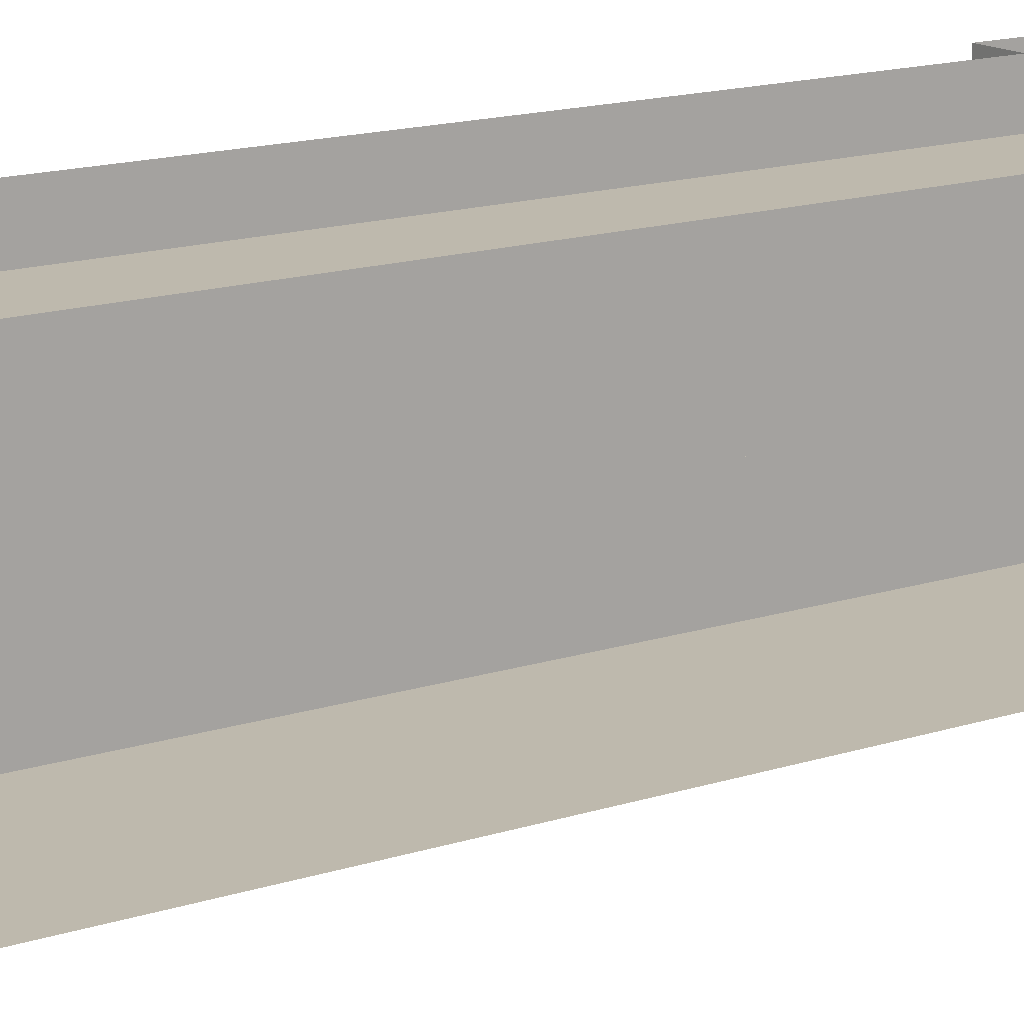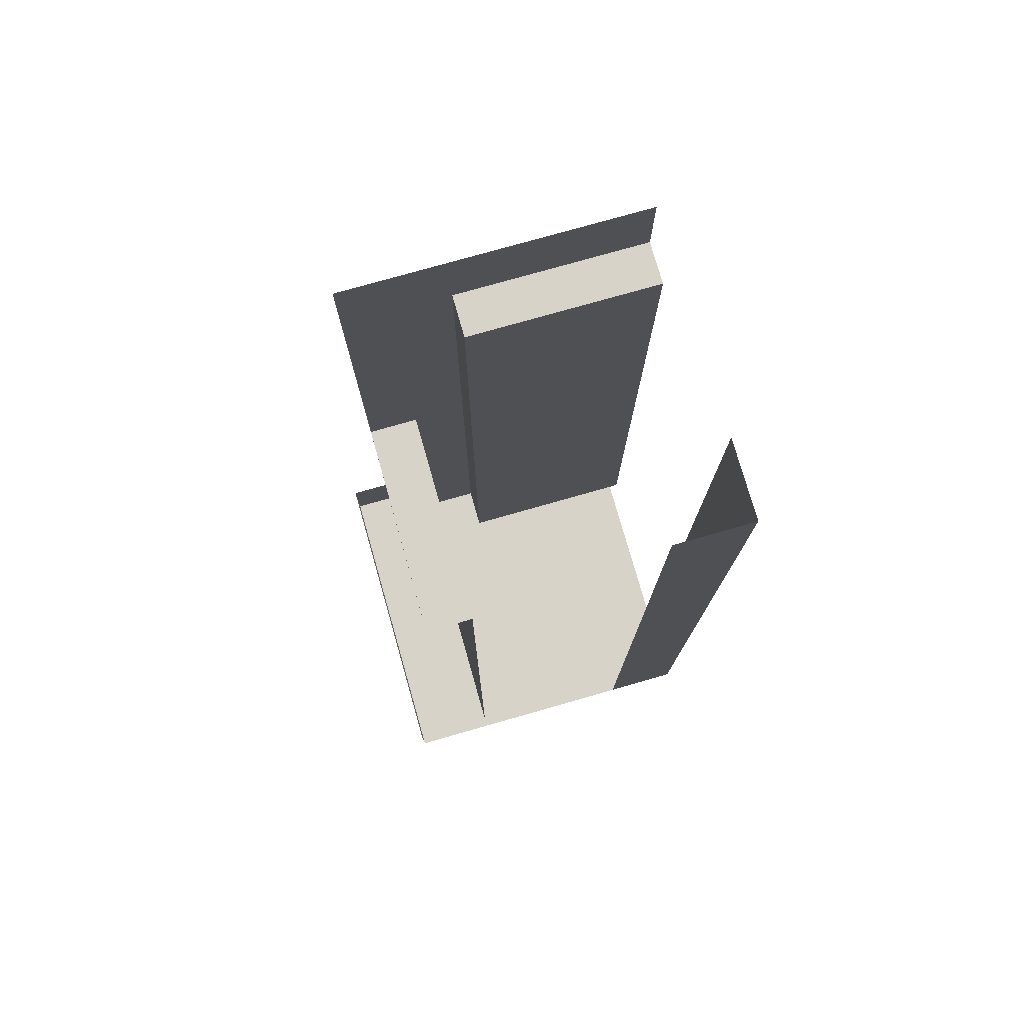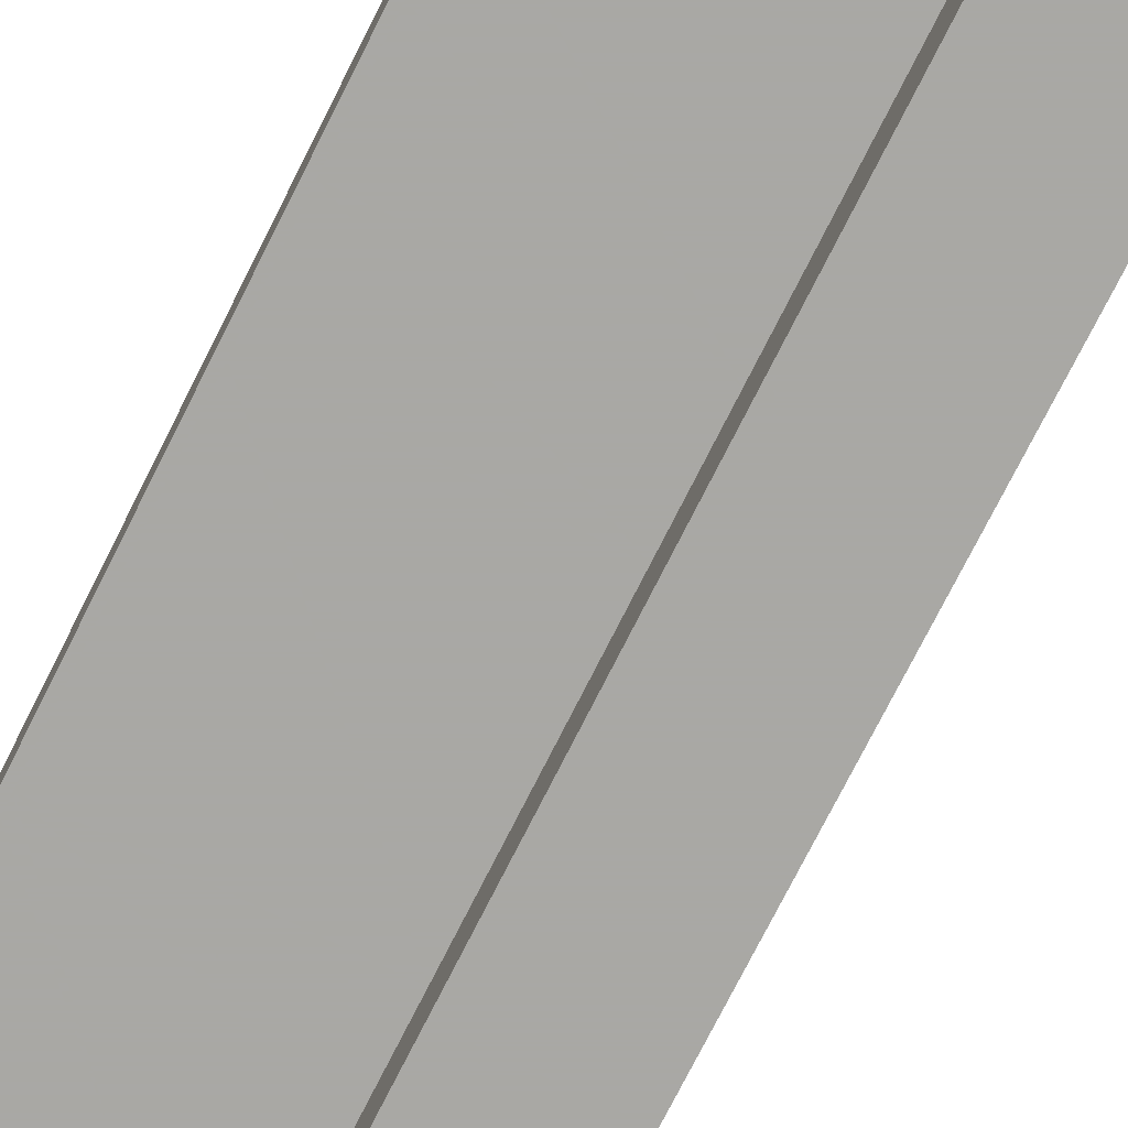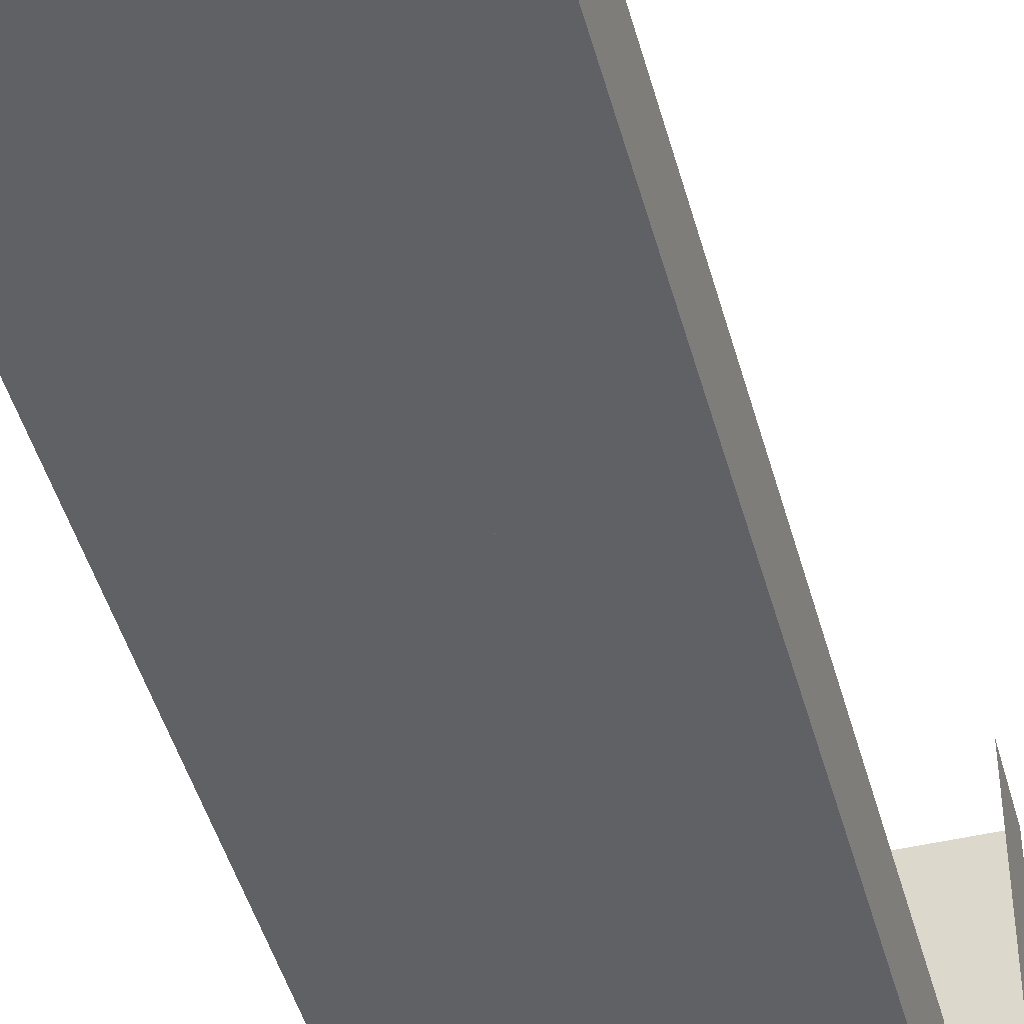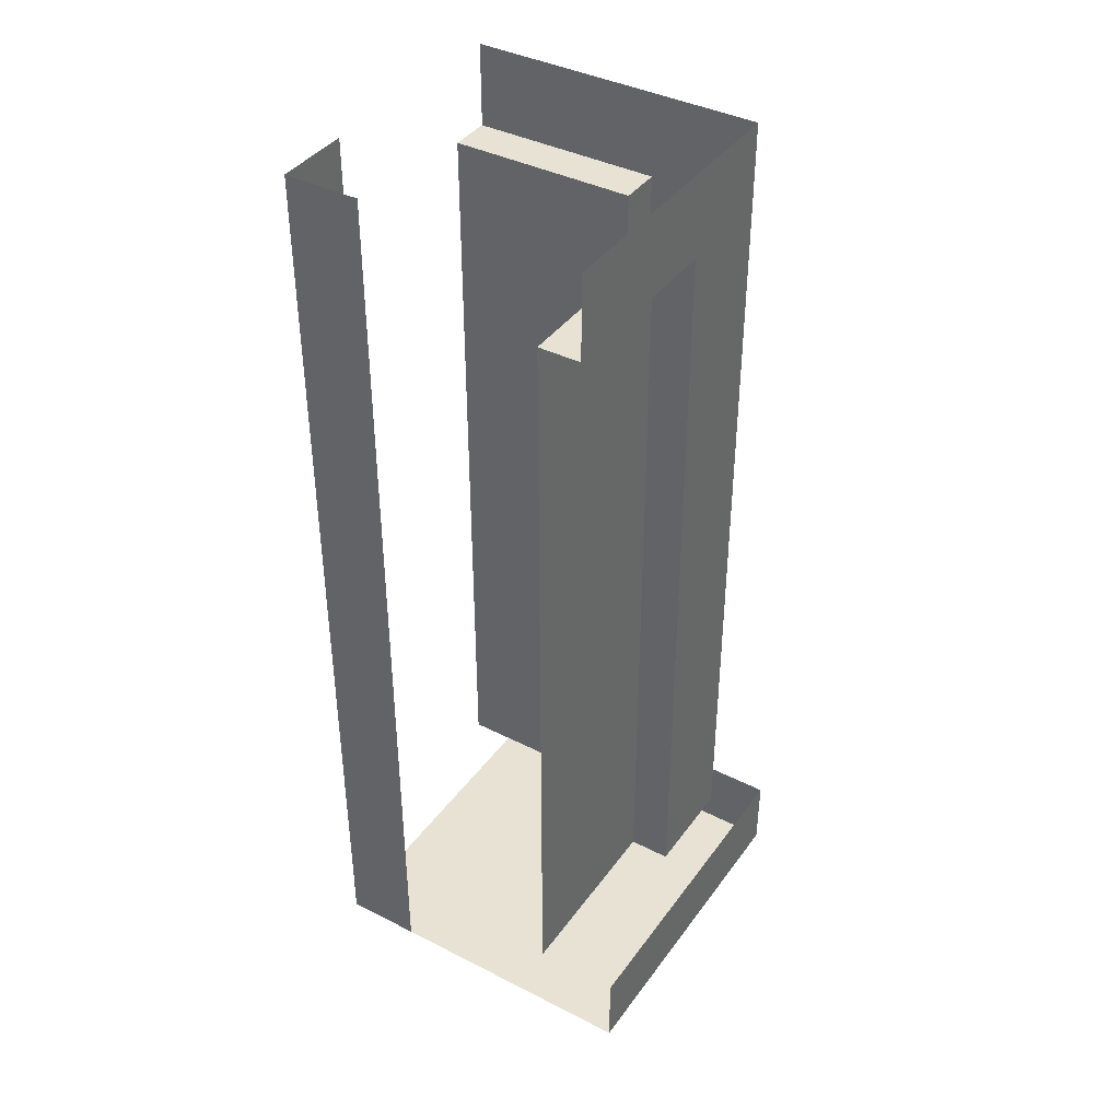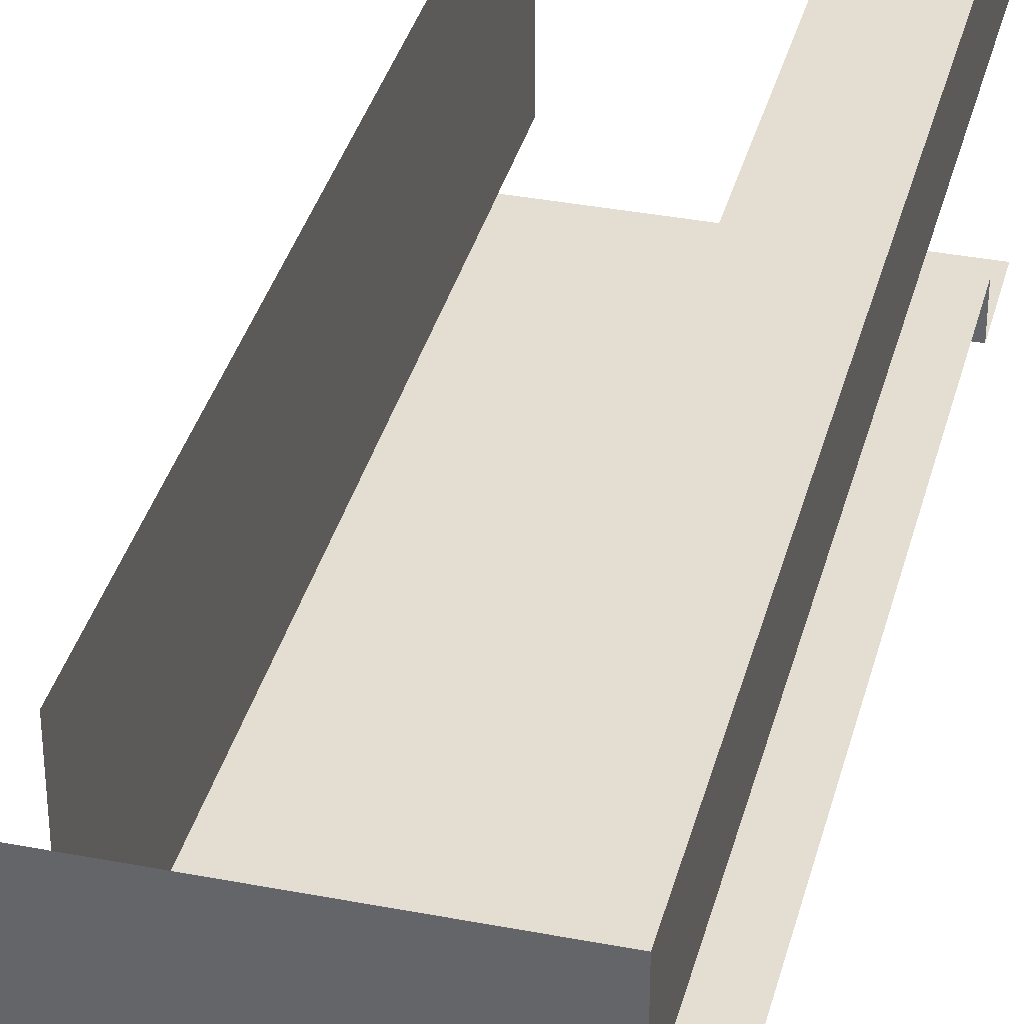
<metadata>
{"format":"obj","ext":"obj","renderer":"f3d","projection":"perspective","resolution":1024,"background":"white","views":[{"elev":15.2,"azim":55.2,"up":"+Z"},{"elev":77.0,"azim":-15.9,"up":"+Y"},{"elev":-75.0,"azim":153.3,"up":"+Z"},{"elev":-46.0,"azim":-165.0,"up":"+Z"},{"elev":39.8,"azim":122.2,"up":"+Y"},{"elev":36.0,"azim":14.2,"up":"+Z"}]}
</metadata>
<code>
v 0.2734 -0.625 0.5
v 0.5 -0.625 0.5
v 0.5 0 0.5
v 0.2734 0 0.5
v 0.2734 -1.039 0.5
v 0.5 -1.039 0.5
v 0.5 -0.625 0.2734
v 0.5 0 0.2734
v 0.2734 -1.281 0.5
v 0.5 -1.281 0.5
v 0.5 -1.039 0.2734
v 0.2734 -1.883 0.5
v 0.5 -1.883 0.5
v 0.5 -1.281 0.2734
v 0.2734 -2.547 0.5
v 0.5 -2.547 0.5
v 0.5 -1.883 0.2734
v 0.2734 -2.773 0.5
v 0.5 -2.773 0.5
v 0.5 -2.547 0.2734
v 0.5 -2.773 0.2734
v -0.5 -2.773 -0.5
v 0.5 -2.773 -0.5
v 0.5 -2.547 -0.5
v -0.5 -2.547 -0.5
v -0.5 -2.773 0.5
v -0.5 -2.547 0.5
v -0.25 -0.25 0.5
v -0.375 -0.25 0.5
v -0.375 -0.25 -0.0625
v -0.25 -0.25 -0.0625
v -0.25 -0.625 0.5
v -0.25 -0.625 -0.0625
v -0.25 -1.039 0.5
v -0.25 -1.039 -0.0625
v -0.25 -1.281 0.5
v -0.25 -1.281 -0.0625
v -0.25 -1.883 0.5
v -0.25 -1.883 -0.0625
v -0.25 -2.547 0.5
v -0.25 -2.547 -0.0625
v -0.375 -1.883 -0.0625
v -0.375 -2.547 -0.0625
v -0.375 -1.883 -0.375
v -0.375 -2.547 -0.375
v -0.0625 -1.883 -0.375
v -0.0625 -2.547 -0.375
v -0.0625 -1.883 -0.25
v -0.0625 -2.547 -0.25
v 0.5 -1.883 -0.25
v 0.5 -2.547 -0.25
v -0.375 0 0.5
v -0.375 0 -0.0625
v -0.375 0 -0.375
v -0.375 -0.25 -0.375
v -0.375 -0.625 -0.0625
v -0.375 -1.039 -0.0625
v -0.375 -1.281 -0.0625
v -0.375 -1.281 -0.375
v -0.0625 -1.281 -0.375
v -0.0625 -1.281 -0.25
v 0.5 -1.281 -0.25
v -0.375 -0.625 -0.375
v -0.375 -1.039 -0.375
v -0.0625 -1.039 -0.375
v -0.0625 -1.039 -0.25
v 0.5 -1.039 -0.25
v 0.5 -0.25 -0.375
v 0.5 -0.25 -0.25
v -0.0625 -0.25 -0.25
v -0.0625 -0.25 -0.375
v 0.5 0 -0.375
v -0.0625 0 -0.375
v 0.5 -0.625 -0.25
v -0.0625 -0.625 -0.25
v -0.0625 -0.625 -0.375
f 1 2 3
f 1 3 4
f 2 1 5
f 2 5 6
f 2 6 7
f 2 7 8
f 2 8 3
f 6 5 9
f 6 9 10
f 6 10 11
f 6 11 7
f 10 9 12
f 10 12 13
f 10 13 14
f 10 14 11
f 13 12 15
f 13 15 16
f 13 16 17
f 13 17 14
f 16 15 18
f 16 18 19
f 16 19 20
f 16 20 17
f 20 19 21
f 21 19 22
f 21 22 23
f 18 26 22
f 18 22 19
f 23 22 24
f 24 22 25
f 25 22 26
f 25 26 27
f 28 29 30
f 28 30 31
f 57 64 58
f 58 64 59
f 59 64 65
f 59 65 60
f 68 69 70
f 68 70 71
f 28 31 32
f 32 31 33
f 38 39 40
f 40 39 41
f 49 48 50
f 49 50 51
f 69 74 75
f 69 75 70
f 32 33 34
f 34 33 35
f 36 37 38
f 38 37 39
f 48 61 62
f 48 62 50
f 74 67 66
f 74 66 75
f 34 35 36
f 36 35 37
f 61 66 67
f 61 67 62
f 41 39 42
f 41 42 43
f 47 46 48
f 47 48 49
f 30 56 33
f 30 33 31
f 70 75 76
f 70 76 71
f 43 42 44
f 43 44 45
f 45 44 46
f 45 46 47
f 29 52 53
f 29 53 30
f 30 53 54
f 30 54 55
f 30 55 56
f 35 33 56
f 35 56 57
f 37 58 39
f 39 58 42
f 46 60 61
f 46 61 48
f 56 55 63
f 68 71 72
f 72 71 73
f 73 71 55
f 73 55 54
f 71 76 63
f 71 63 55
f 75 66 65
f 75 65 76
f 35 57 37
f 37 57 58
f 42 58 59
f 42 59 44
f 44 59 60
f 44 60 46
f 56 63 57
f 57 63 64
f 60 65 66
f 60 66 61
f 76 65 64
f 76 64 63

</code>
